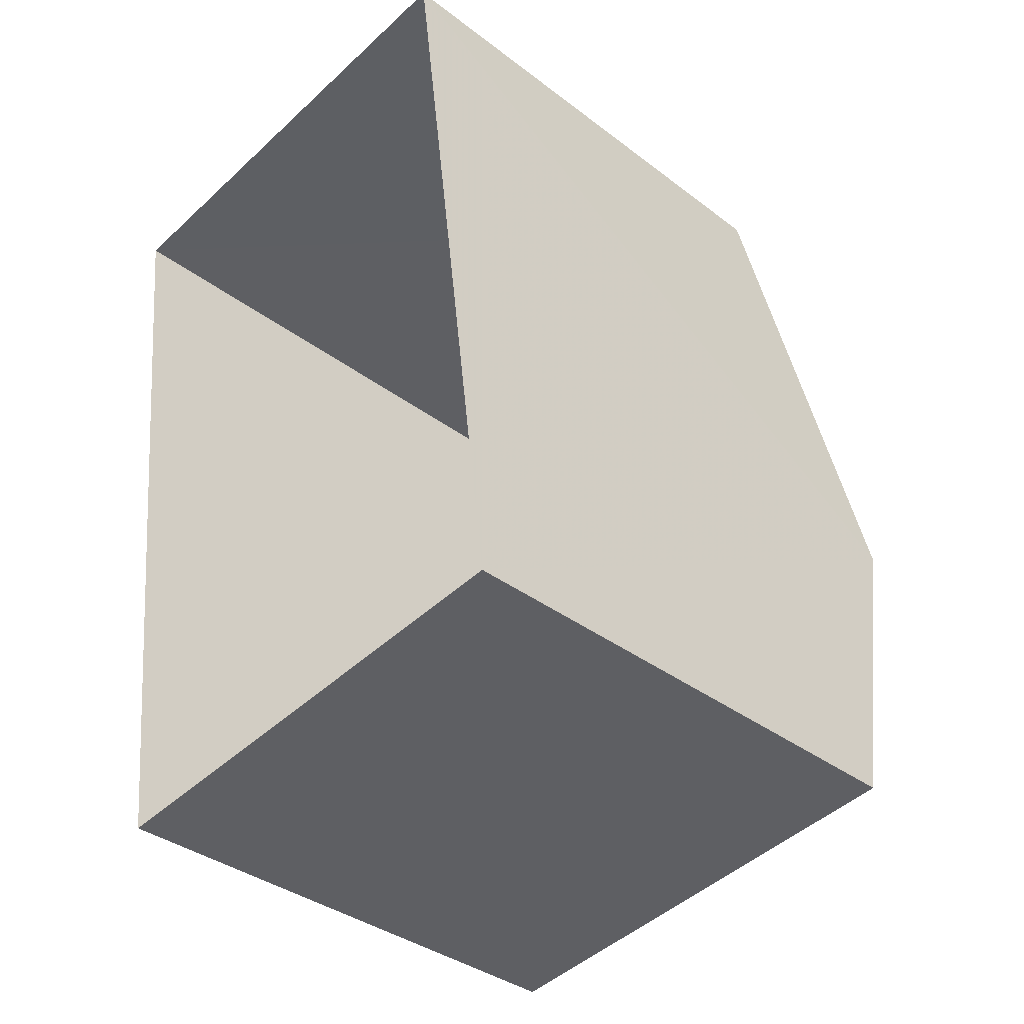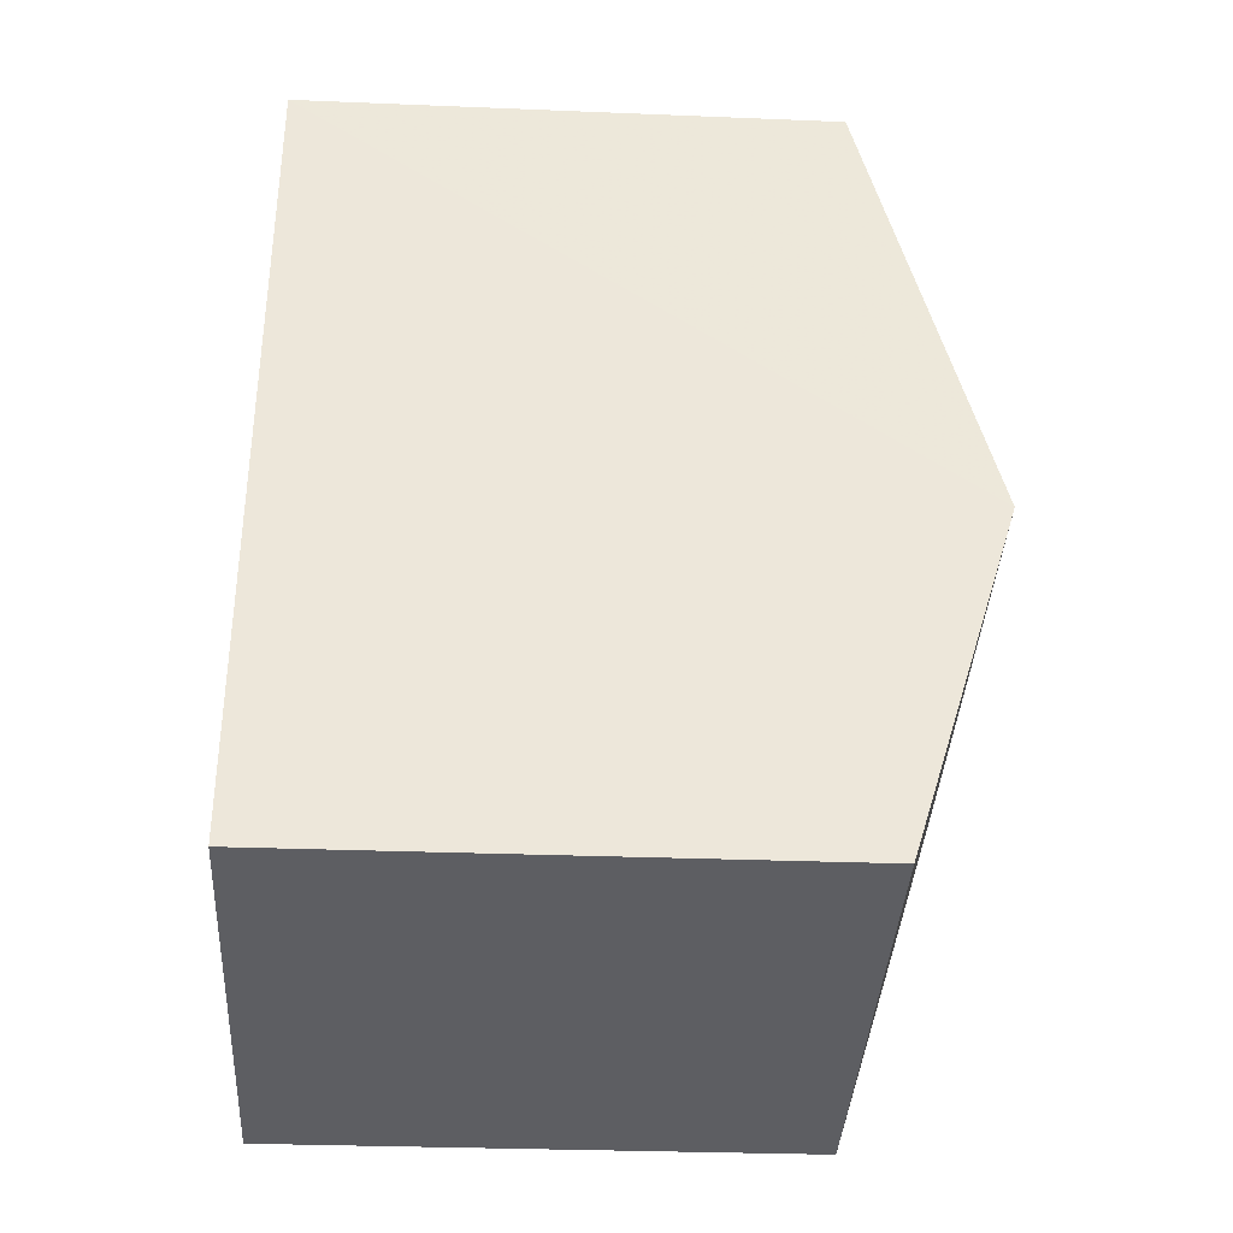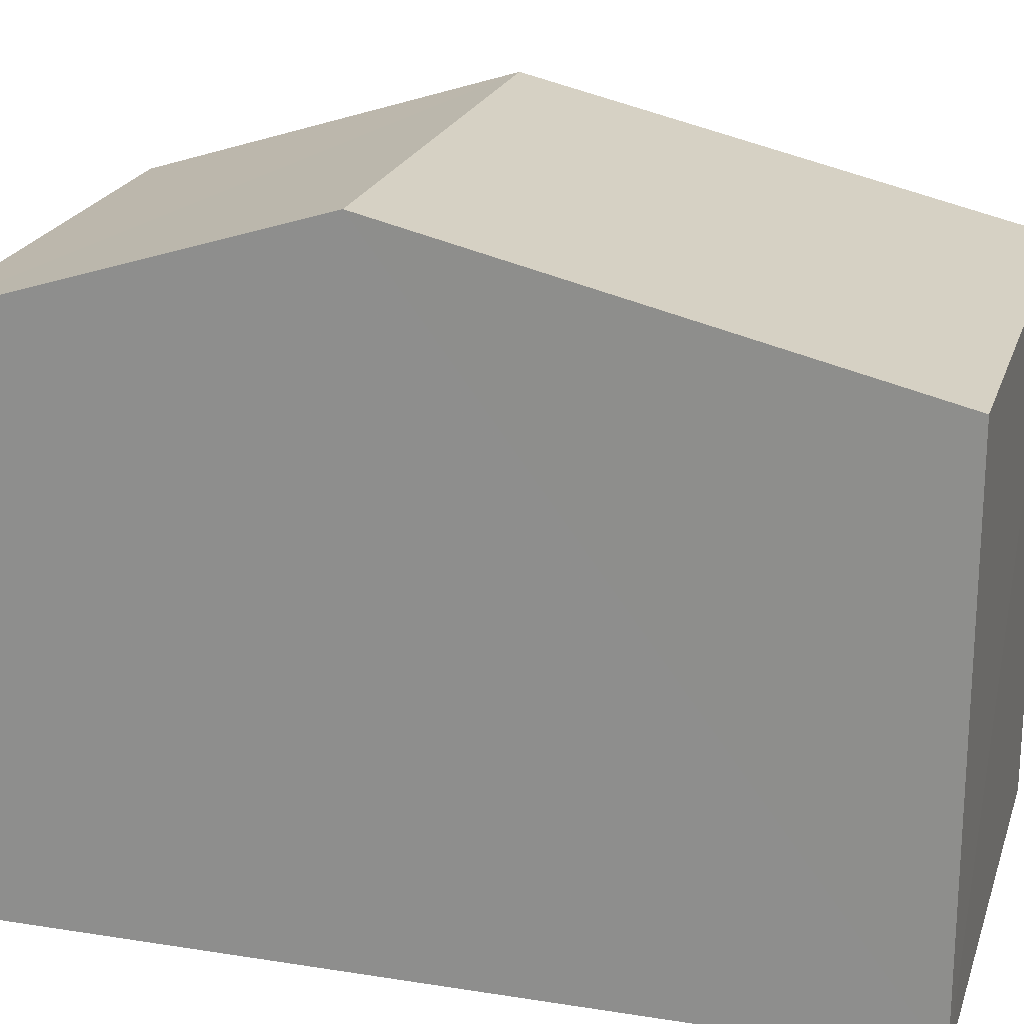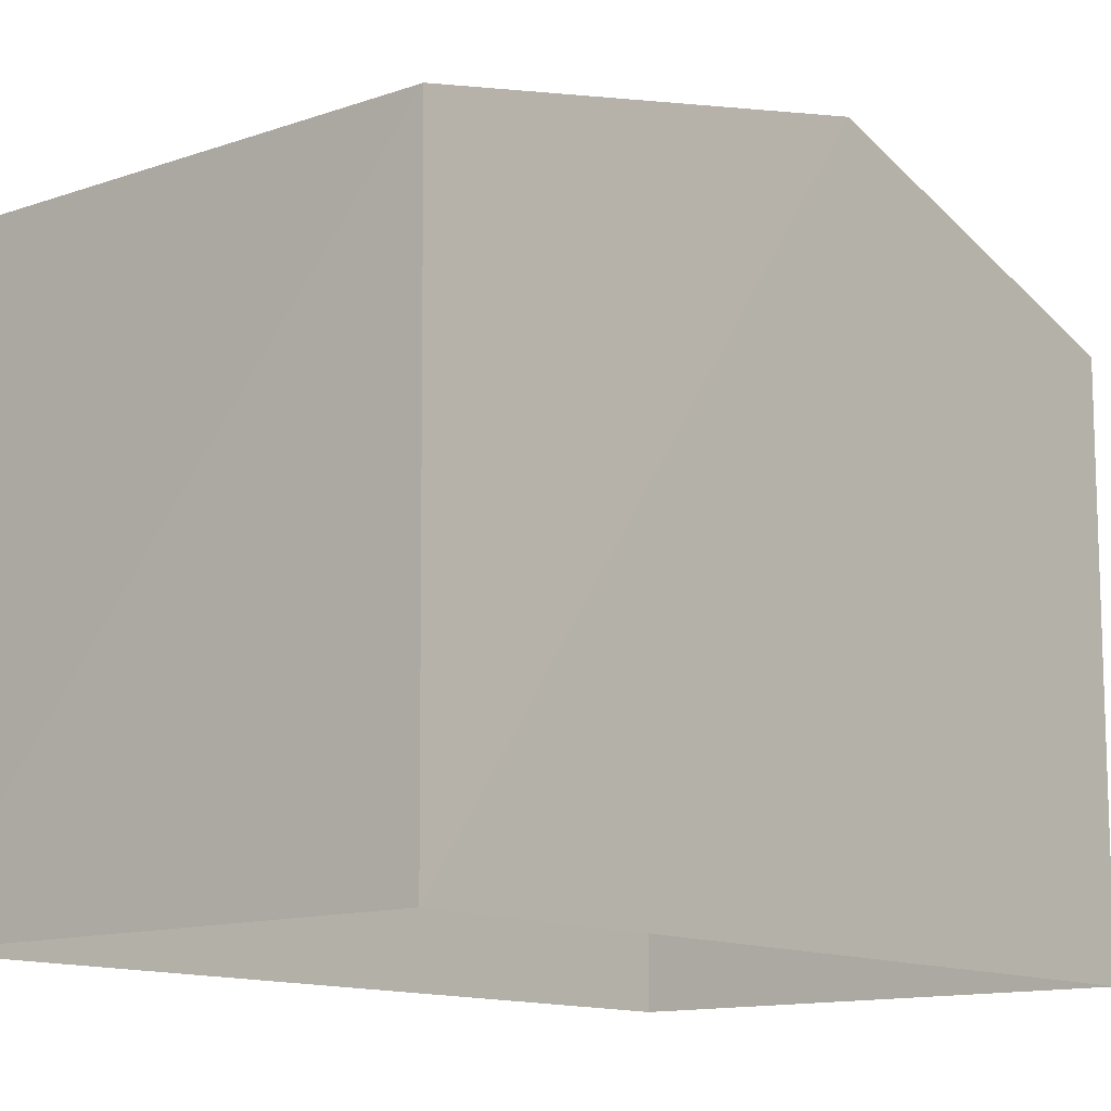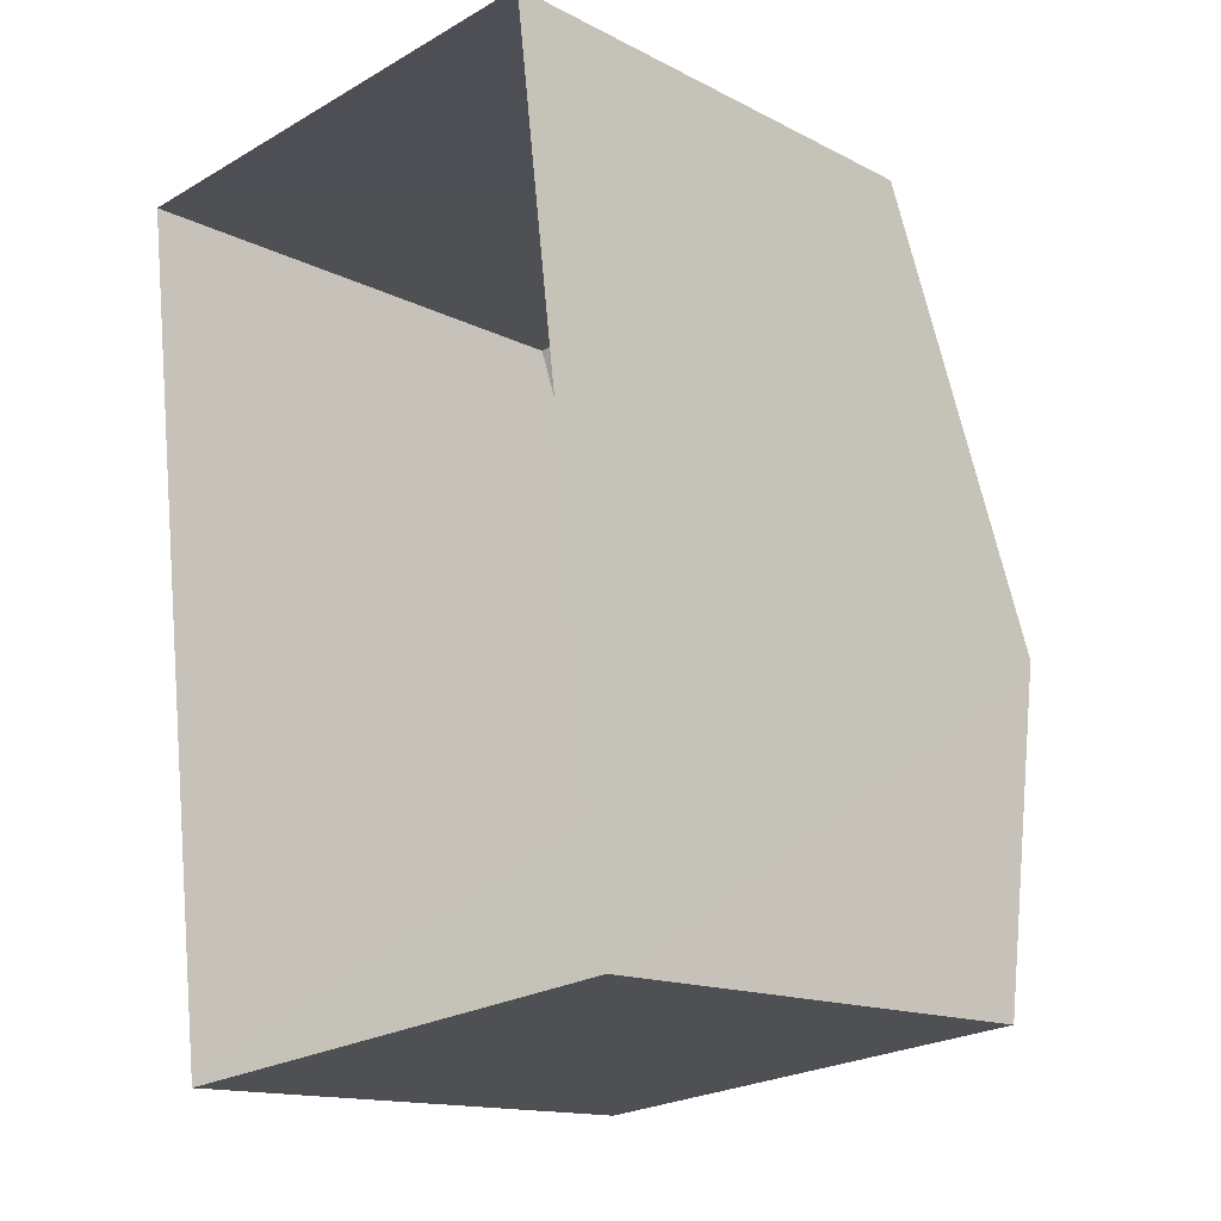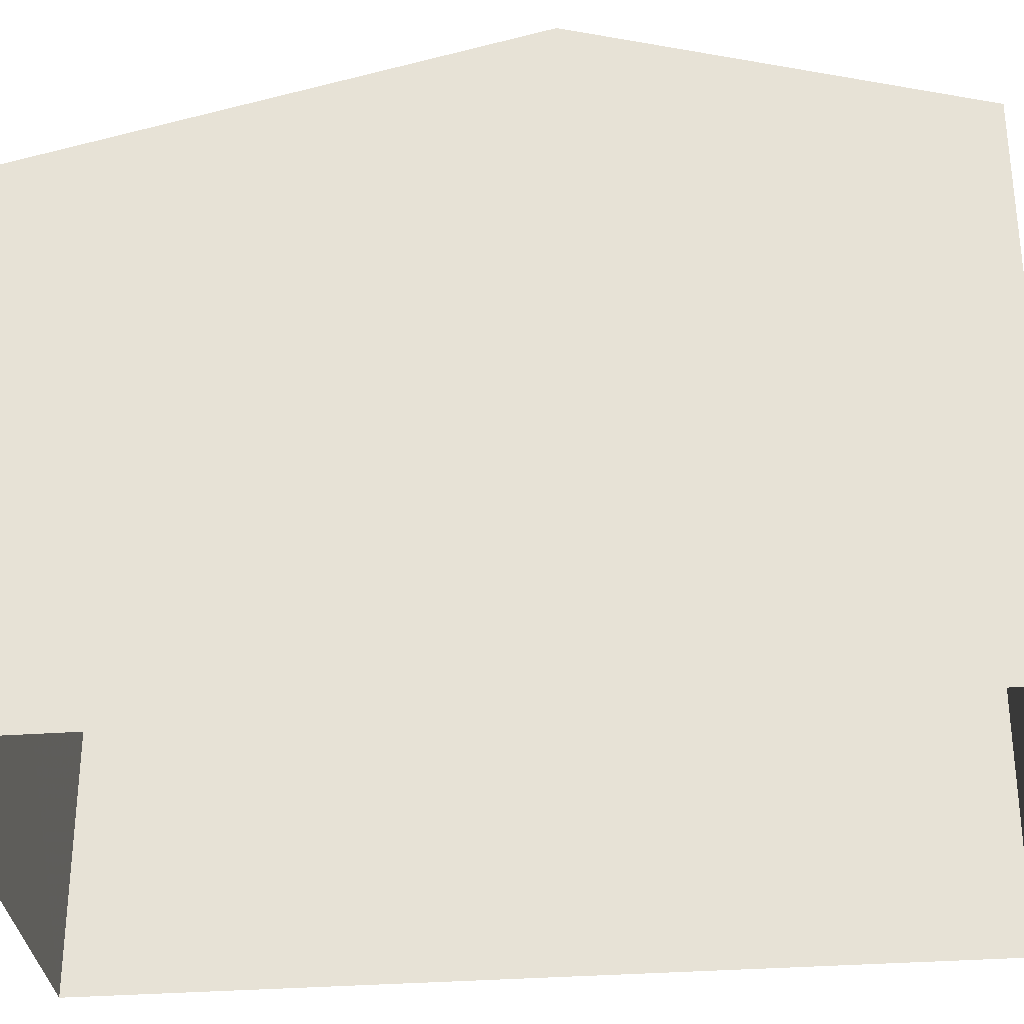
<metadata>
{"format":"obj","ext":"obj","renderer":"f3d","projection":"perspective","resolution":1024,"background":"white","views":[{"elev":-36.9,"azim":-134.2,"up":"+Y"},{"elev":-31.1,"azim":-93.3,"up":"+Y"},{"elev":21.2,"azim":98.8,"up":"+Z"},{"elev":-12.2,"azim":-147.3,"up":"+Z"},{"elev":-14.5,"azim":-137.6,"up":"+Y"},{"elev":-32.4,"azim":-91.4,"up":"+Z"}]}
</metadata>
<code>
v -3.739e+05 -1.033e+05 27.3
v -3.739e+05 -1.033e+05 27.3
v -3.739e+05 -1.033e+05 27.3
v -3.739e+05 -1.033e+05 27.3
v -3.739e+05 -1.033e+05 34.12
v -3.739e+05 -1.033e+05 32.92
v -3.739e+05 -1.033e+05 34.12
v -3.739e+05 -1.033e+05 32.92
v -3.739e+05 -1.033e+05 32.92
v -3.739e+05 -1.033e+05 32.92
f 1 2 3
f 4 1 3
f 5 6 7
f 5 8 6
f 7 9 5
f 7 10 9
f 8 4 3
f 6 8 3
f 6 3 7
f 3 2 7
f 2 10 7
f 9 1 5
f 1 4 5
f 4 8 5
f 9 2 1
f 9 10 2

</code>
